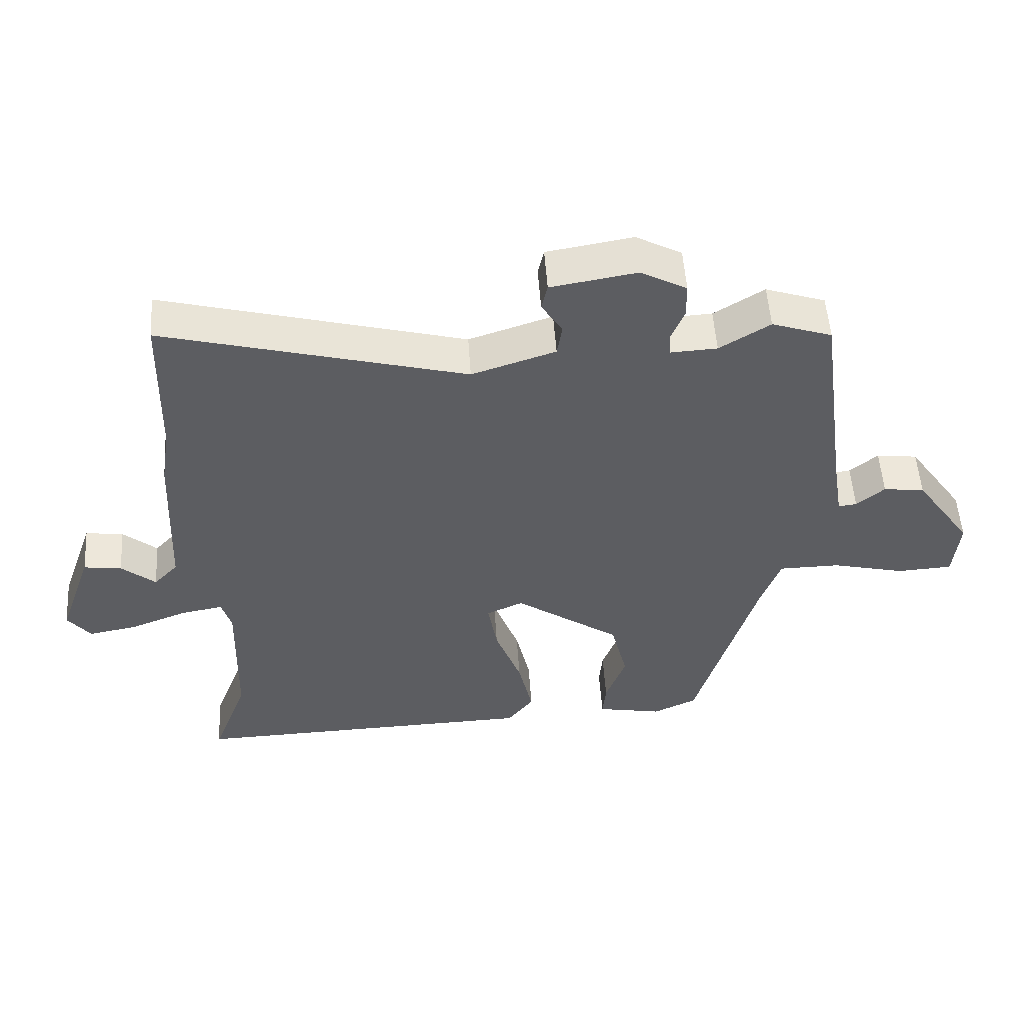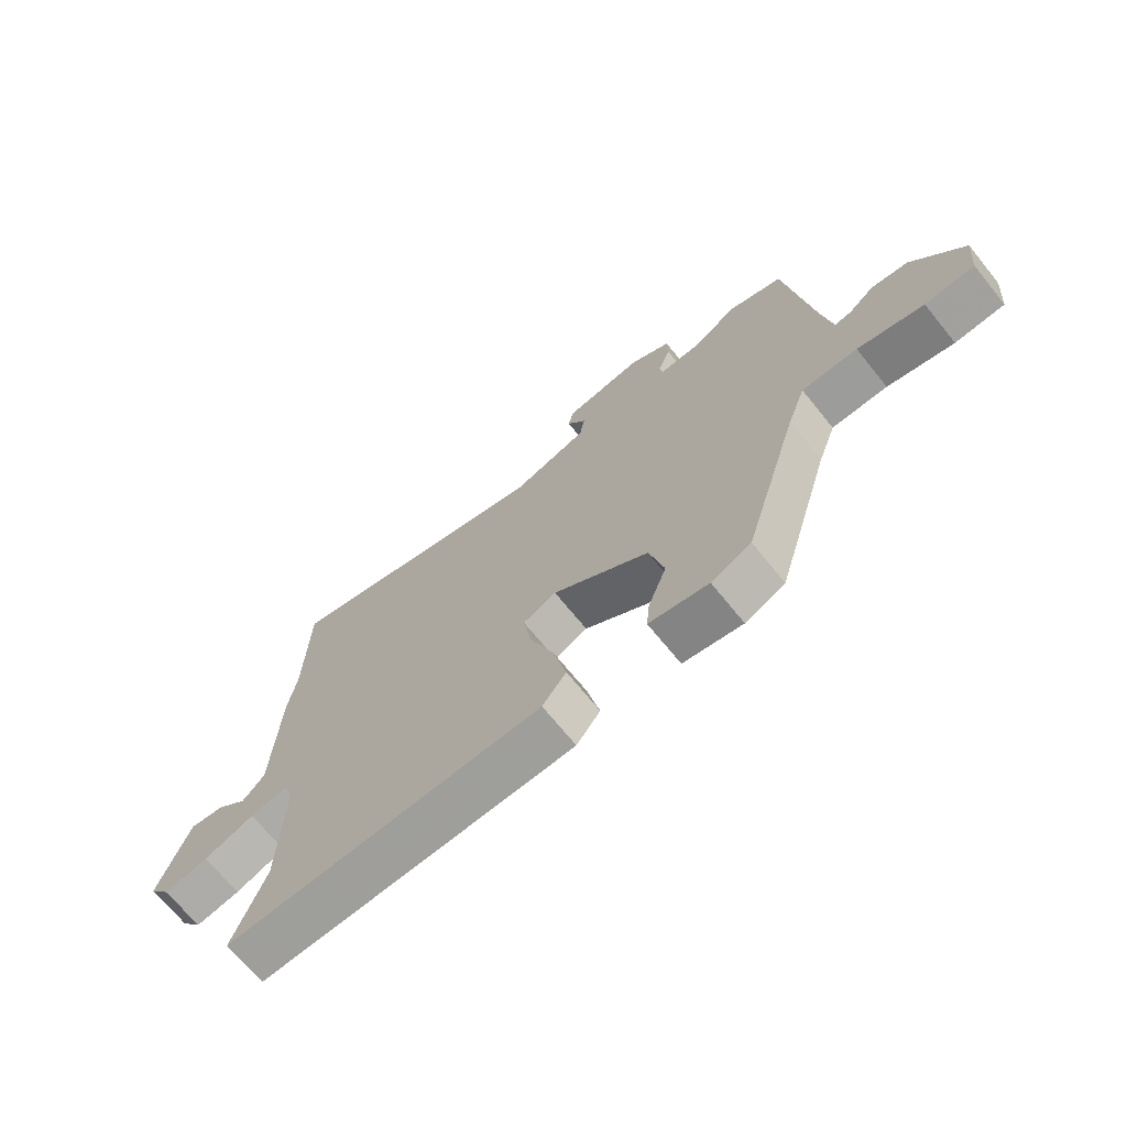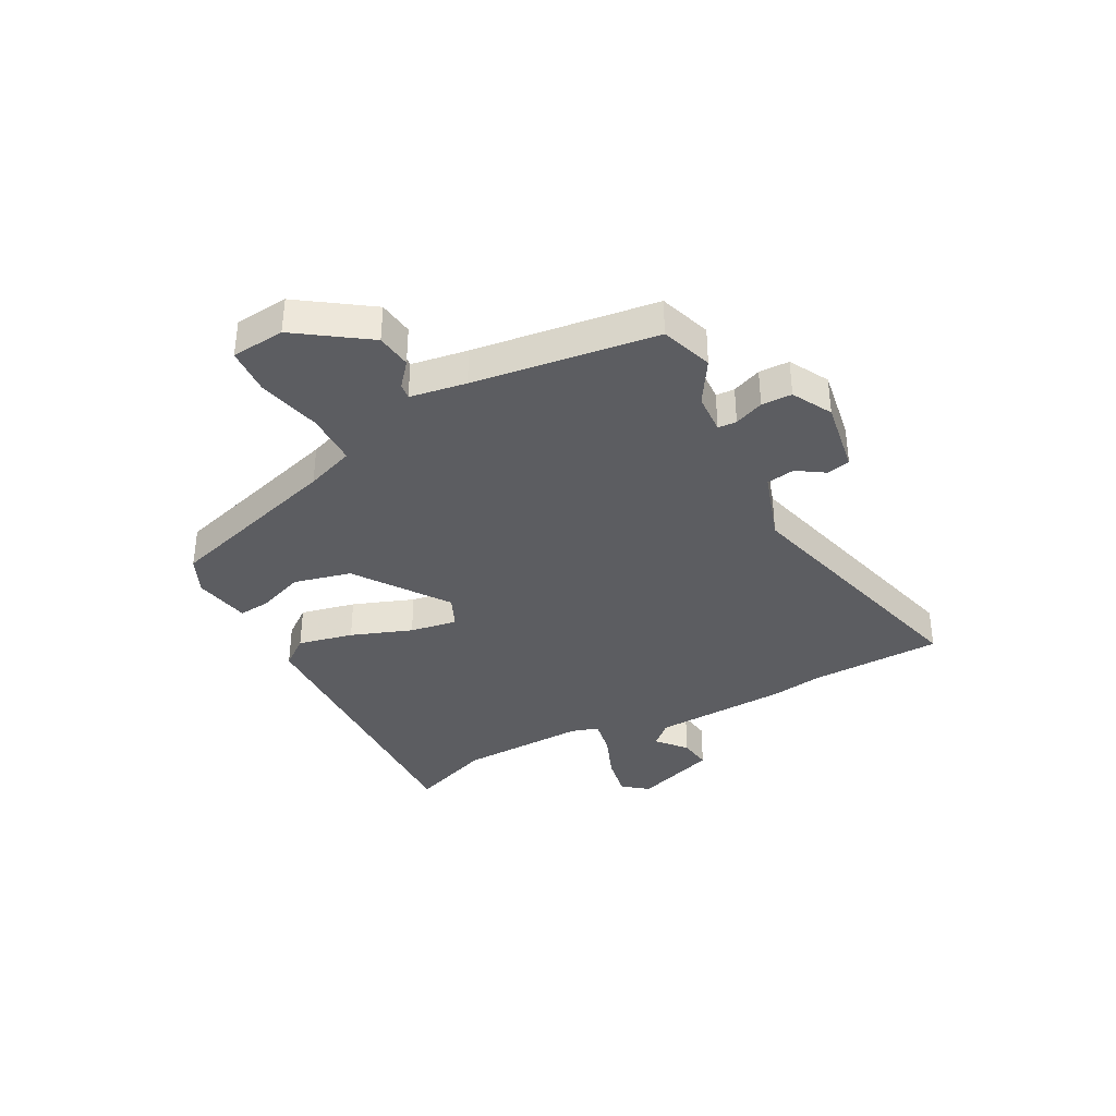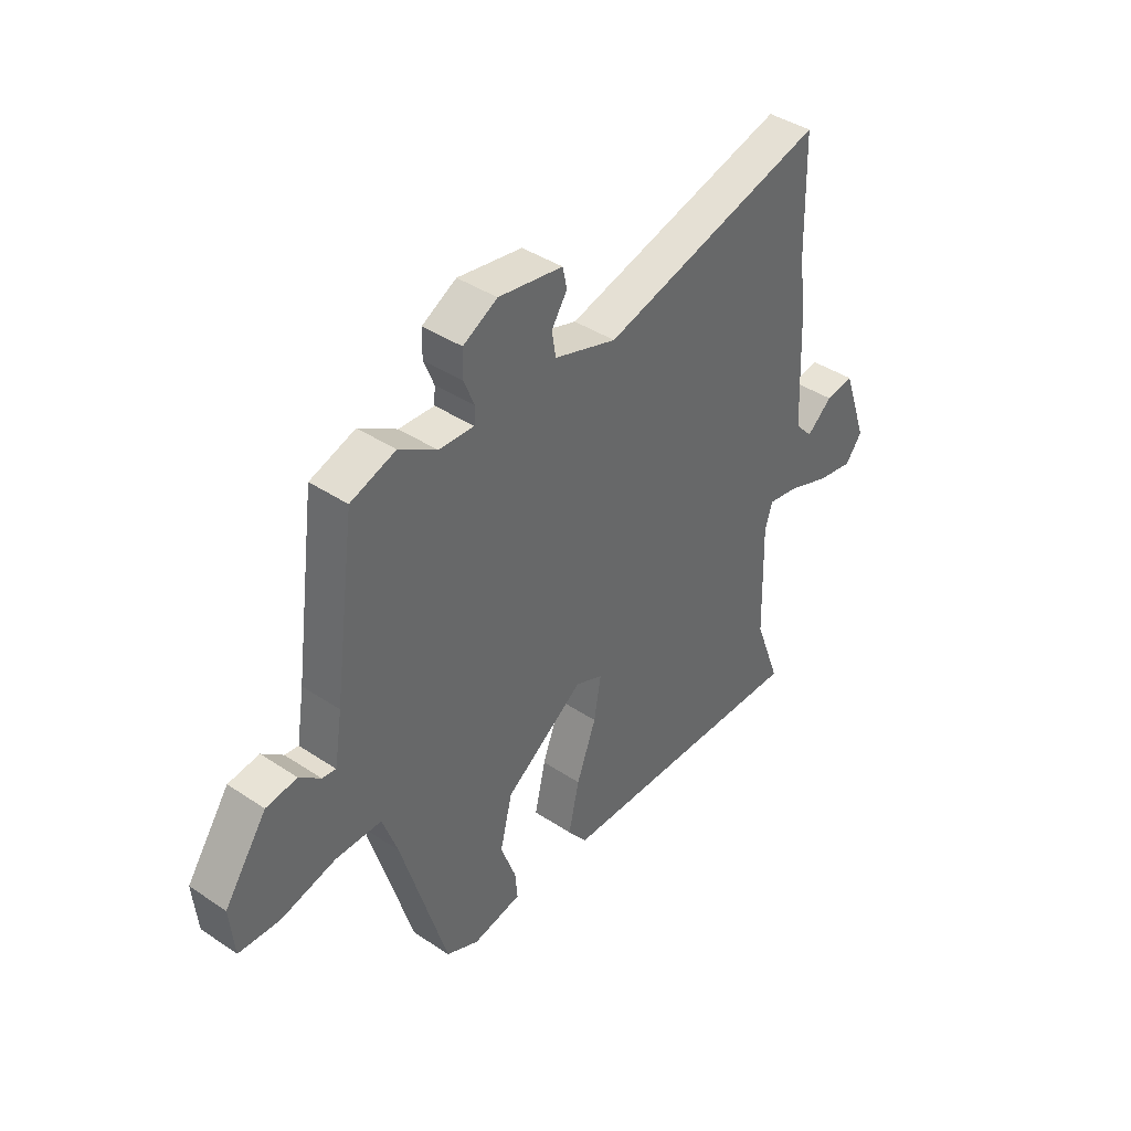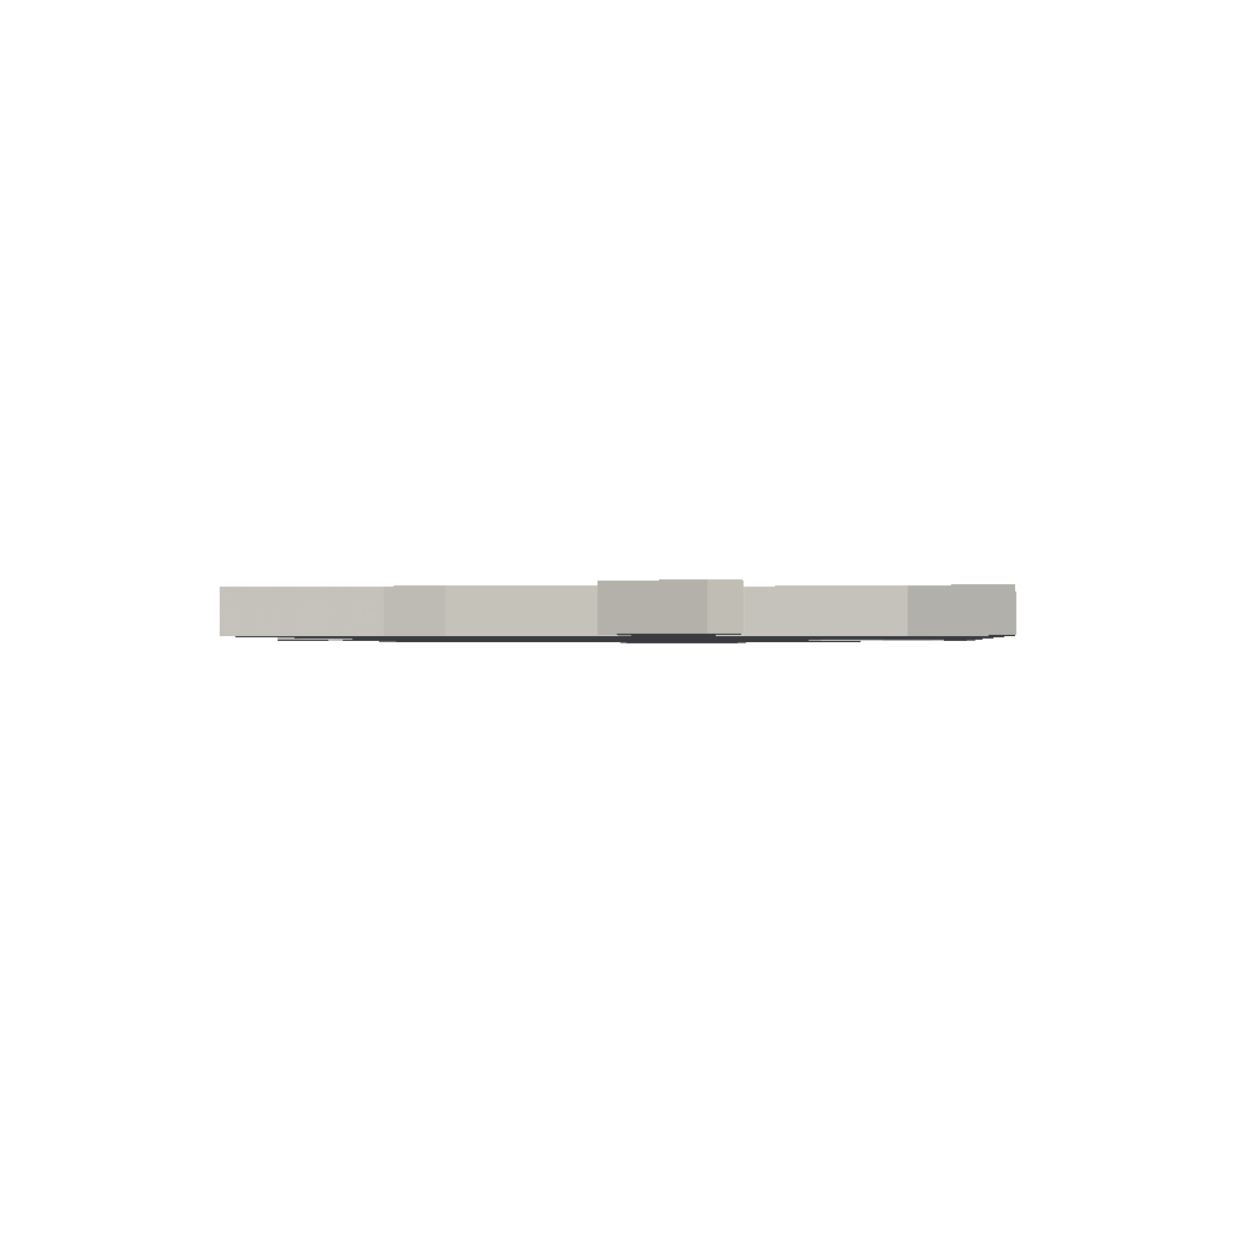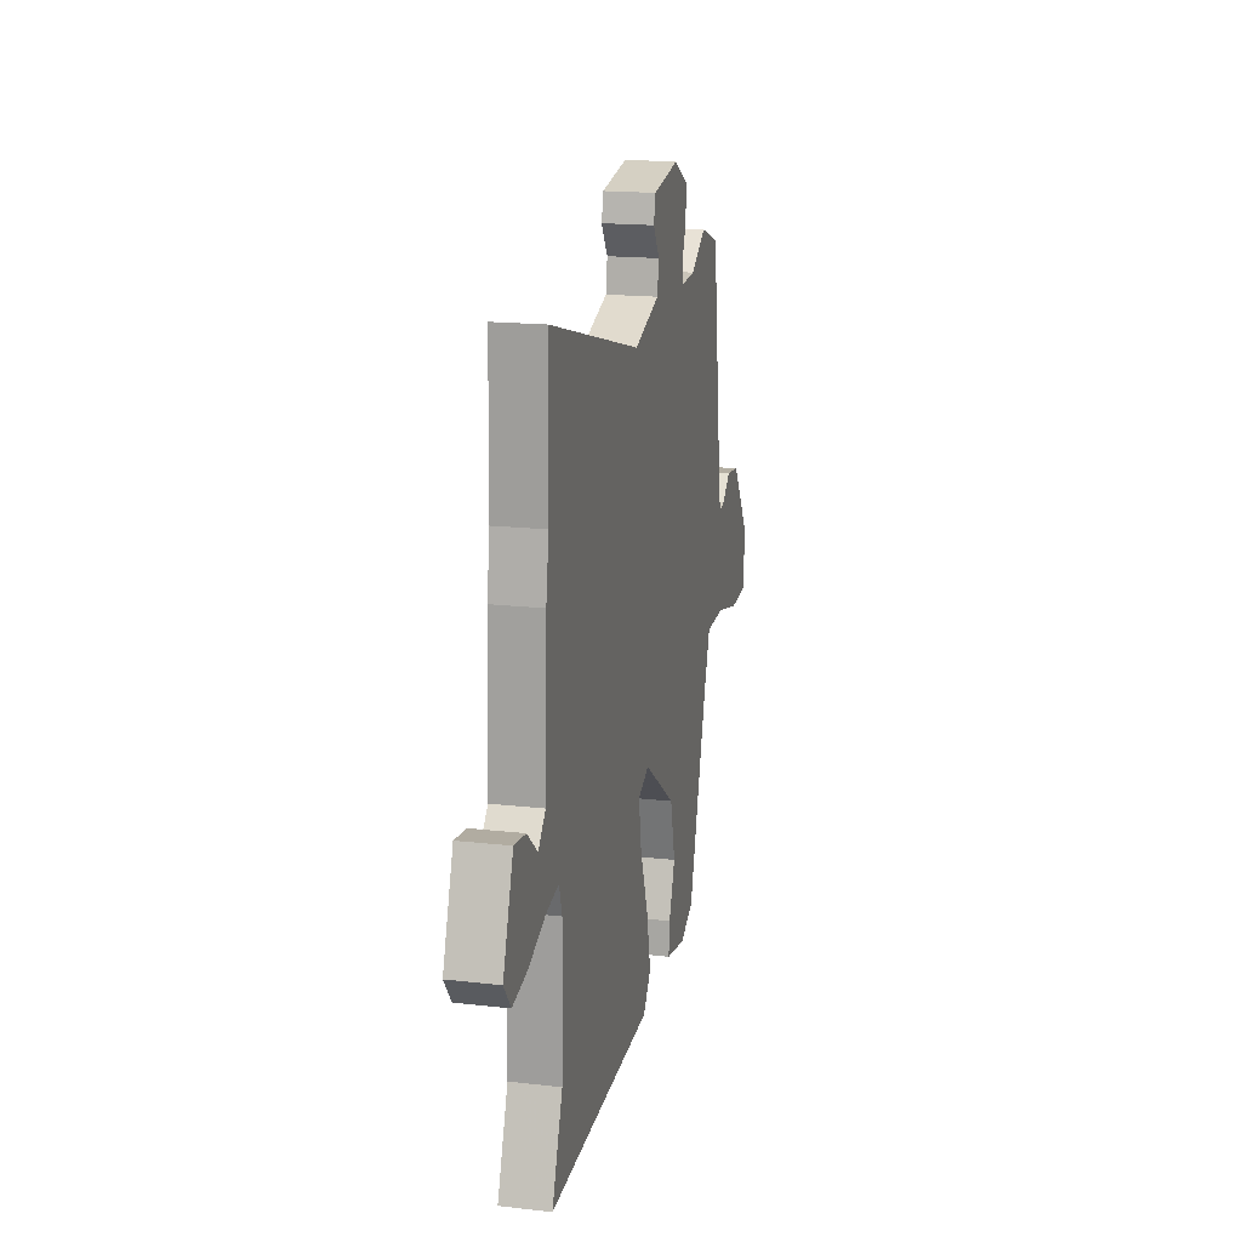
<metadata>
{"format":"obj","ext":"obj","renderer":"f3d","projection":"perspective","resolution":1024,"background":"white","views":[{"elev":52.8,"azim":176.2,"up":"+Z"},{"elev":-69.5,"azim":-141.0,"up":"+Z"},{"elev":-36.6,"azim":-61.9,"up":"+Y"},{"elev":40.9,"azim":-50.9,"up":"+Z"},{"elev":-1.1,"azim":95.6,"up":"+Y"},{"elev":17.7,"azim":102.7,"up":"+Z"}]}
</metadata>
<code>
v -0.358 0.07 -0.494
v -0.452 0.07 -0.178
v -0.483 0.07 -0.092
v -0.577 0.07 -0.091
v -0.689 0.07 -0.118
v -0.773 0.07 -0.113
v -0.782 0.07 -0.018
v -0.695 0.07 0.107
v -0.632 0.07 0.115
v -0.589 0.07 0.079
v -0.561 0.07 0.075
v -0.545 0.07 0.175
v -0.501 0.07 0.5
v -0.409 0.07 0.531
v -0.332 0.07 0.483
v -0.26 0.07 0.479
v -0.258 0.07 0.512
v -0.279 0.07 0.564
v -0.278 0.07 0.618
v -0.208 0.07 0.656
v -0.076 0.07 0.634
v -0.067 0.07 0.593
v -0.099 0.07 0.544
v -0.091 0.07 0.494
v 0.037 0.07 0.452
v 0.498 0.07 0.574
v 0.504 0.07 0.338
v 0.518 0.07 0.248
v 0.529 0.07 0.006
v 0.566 0.07 -0.034
v 0.618 0.07 0.01
v 0.676 0.07 0.018
v 0.728 0.07 -0.129
v 0.693 0.07 -0.174
v 0.618 0.07 -0.16
v 0.533 0.07 -0.127
v 0.468 0.07 -0.115
v 0.453 0.07 -0.164
v 0.459 0.07 -0.391
v 0.513 0.07 -0.535
v -0.02 0.07 -0.519
v -0.06 0.07 -0.467
v -0.038 0.07 -0.369
v 0.002 0.07 -0.261
v 0.016 0.07 -0.177
v -0.04 0.07 -0.152
v -0.202 0.07 -0.265
v -0.227 0.07 -0.367
v -0.196 0.07 -0.451
v -0.191 0.07 -0.506
v -0.291 0.07 -0.525
v -0.358 0 -0.494
v -0.452 0 -0.178
v -0.483 0 -0.092
v -0.577 0 -0.091
v -0.689 0 -0.118
v -0.773 0 -0.113
v -0.782 0 -0.018
v -0.695 0 0.107
v -0.632 0 0.115
v -0.589 0 0.079
v -0.561 0 0.075
v -0.545 0 0.175
v -0.501 0 0.5
v -0.409 0 0.531
v -0.332 0 0.483
v -0.26 0 0.479
v -0.258 0 0.512
v -0.279 0 0.564
v -0.278 0 0.618
v -0.208 0 0.656
v -0.076 0 0.634
v -0.067 0 0.593
v -0.099 0 0.544
v -0.091 0 0.494
v 0.037 0 0.452
v 0.498 0 0.574
v 0.504 0 0.338
v 0.518 0 0.248
v 0.529 0 0.006
v 0.566 0 -0.034
v 0.618 0 0.01
v 0.676 0 0.018
v 0.728 0 -0.129
v 0.693 0 -0.174
v 0.618 0 -0.16
v 0.533 0 -0.127
v 0.468 0 -0.115
v 0.453 0 -0.164
v 0.459 0 -0.391
v 0.513 0 -0.535
v -0.02 0 -0.519
v -0.06 0 -0.467
v -0.038 0 -0.369
v 0.002 0 -0.261
v 0.016 0 -0.177
v -0.04 0 -0.152
v -0.202 0 -0.265
v -0.227 0 -0.367
v -0.196 0 -0.451
v -0.191 0 -0.506
v -0.291 0 -0.525
f 51 1 2
f 50 51 2
f 49 50 2
f 48 49 2
f 47 48 2 3
f 46 47 3
f 42 43 44
f 41 42 44
f 40 41 44
f 39 40 44
f 38 39 44 45
f 37 38 45 46
f 34 35 36
f 33 34 36
f 32 33 36
f 31 32 36
f 30 31 36
f 29 30 36 37
f 37 46 3
f 29 37 3
f 28 29 3
f 27 28 3
f 21 22 23
f 20 21 23
f 19 20 23
f 18 19 23
f 17 18 23
f 16 17 23 24
f 12 13 14 15
f 11 12 15 16
f 8 9 10
f 7 8 10
f 6 7 10
f 5 6 10
f 4 5 10
f 4 10 11
f 3 4 11
f 27 3 11
f 26 27 11
f 25 26 11
f 11 16 24 25
f 53 52 102
f 53 102 101
f 53 101 100
f 53 100 99
f 54 53 99 98
f 54 98 97
f 95 94 93
f 95 93 92
f 95 92 91
f 95 91 90
f 96 95 90 89
f 97 96 89 88
f 87 86 85
f 87 85 84
f 87 84 83
f 87 83 82
f 87 82 81
f 88 87 81 80
f 54 97 88
f 54 88 80
f 54 80 79
f 54 79 78
f 74 73 72
f 74 72 71
f 74 71 70
f 74 70 69
f 74 69 68
f 75 74 68 67
f 66 65 64 63
f 67 66 63 62
f 61 60 59
f 61 59 58
f 61 58 57
f 61 57 56
f 61 56 55
f 62 61 55
f 62 55 54
f 62 54 78
f 62 78 77
f 62 77 76
f 76 75 67 62
f 1 52 53 2
f 2 53 54 3
f 3 54 55 4
f 4 55 56 5
f 5 56 57 6
f 6 57 58 7
f 7 58 59 8
f 8 59 60 9
f 9 60 61 10
f 10 61 62 11
f 11 62 63 12
f 12 63 64 13
f 13 64 65 14
f 14 65 66 15
f 15 66 67 16
f 16 67 68 17
f 17 68 69 18
f 18 69 70 19
f 19 70 71 20
f 20 71 72 21
f 21 72 73 22
f 22 73 74 23
f 23 74 75 24
f 24 75 76 25
f 25 76 77 26
f 26 77 78 27
f 27 78 79 28
f 28 79 80 29
f 29 80 81 30
f 30 81 82 31
f 31 82 83 32
f 32 83 84 33
f 33 84 85 34
f 34 85 86 35
f 35 86 87 36
f 36 87 88 37
f 37 88 89 38
f 38 89 90 39
f 39 90 91 40
f 40 91 92 41
f 41 92 93 42
f 42 93 94 43
f 43 94 95 44
f 44 95 96 45
f 45 96 97 46
f 46 97 98 47
f 47 98 99 48
f 48 99 100 49
f 49 100 101 50
f 50 101 102 51
f 51 102 52 1

</code>
